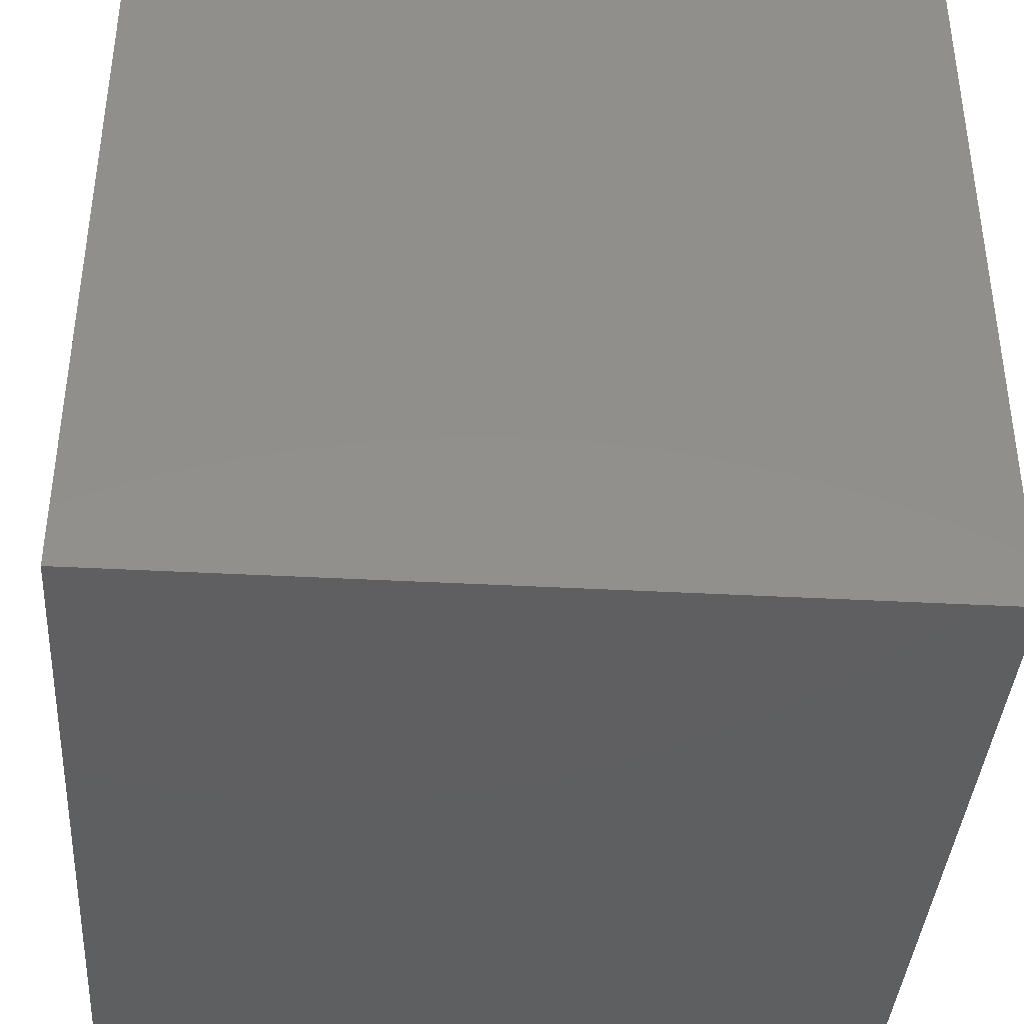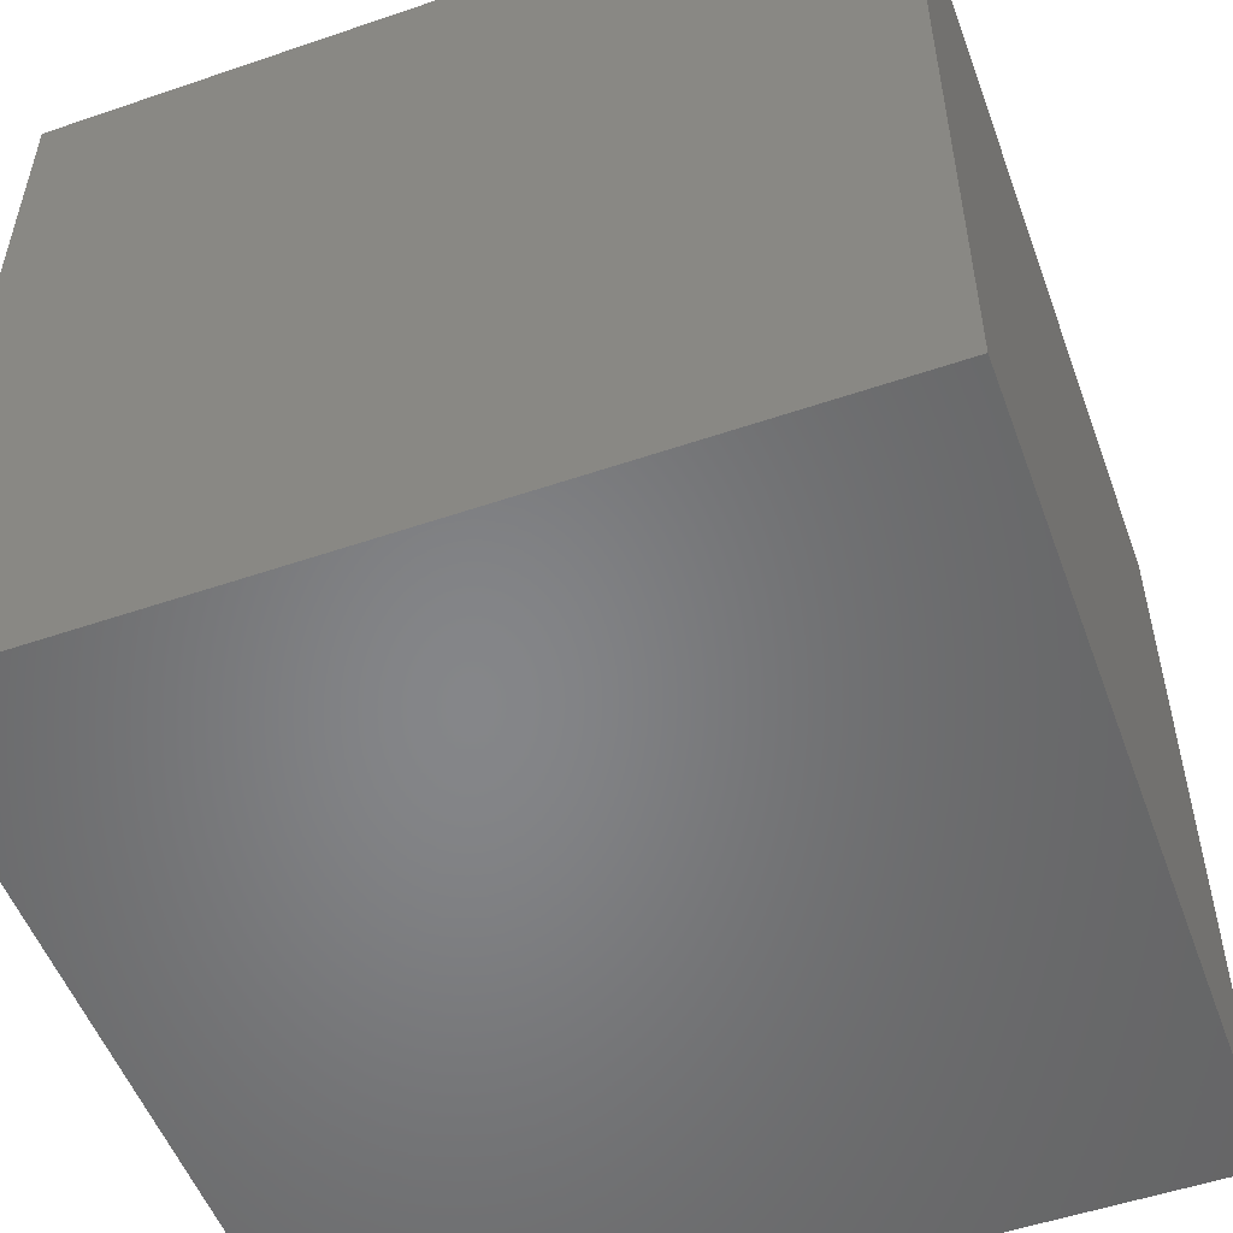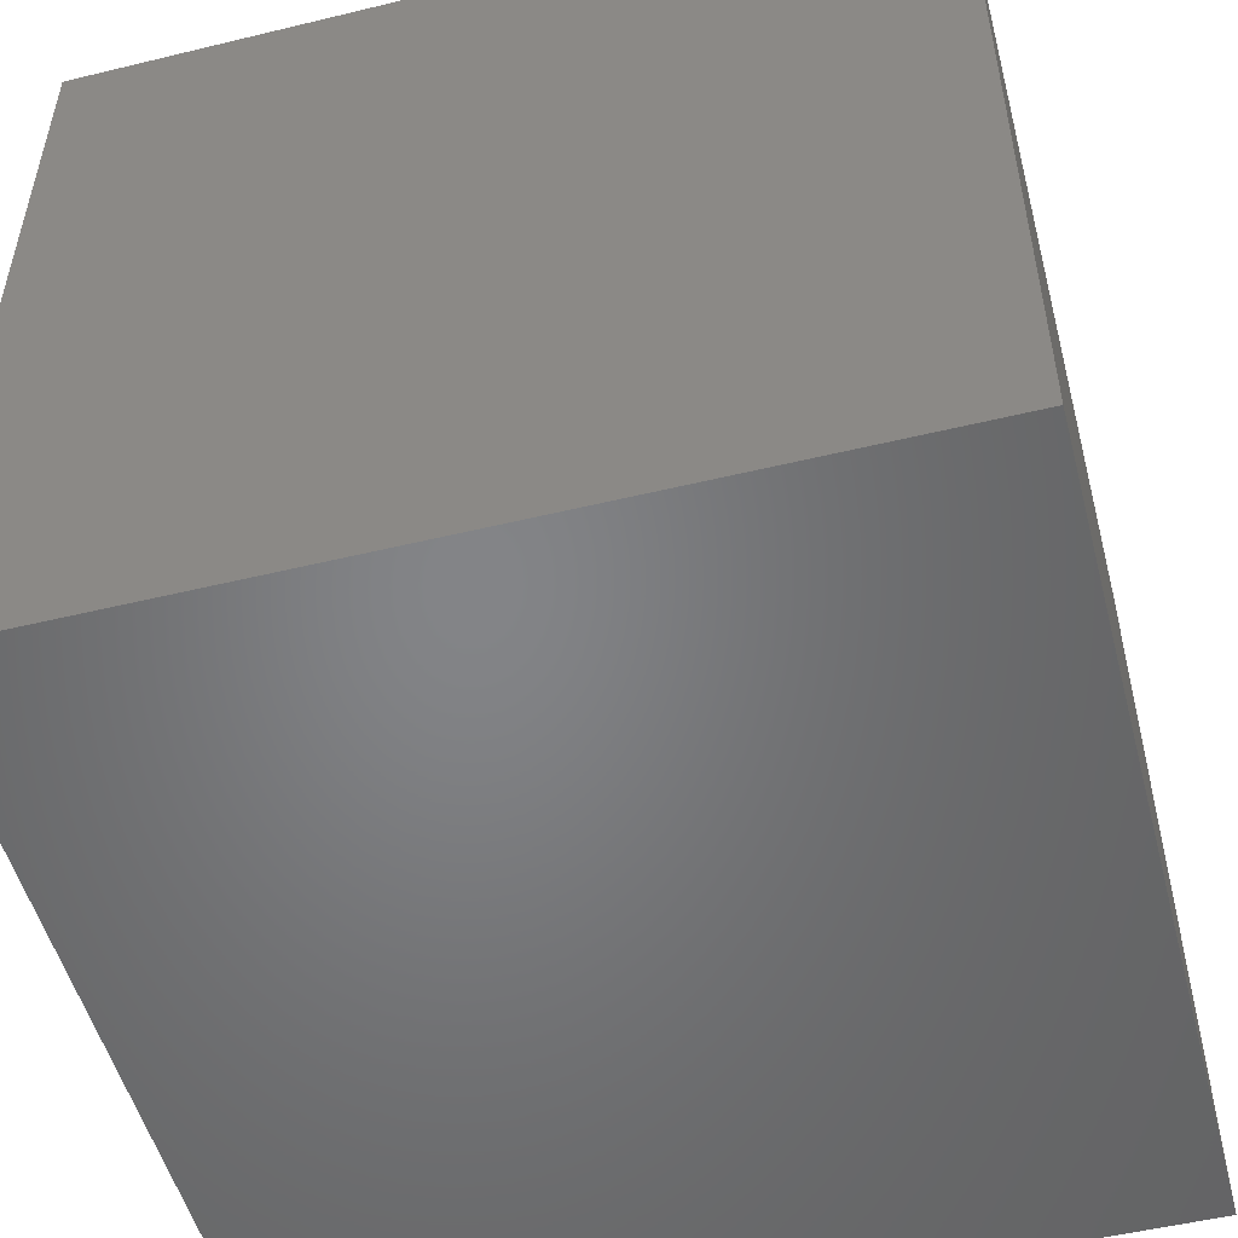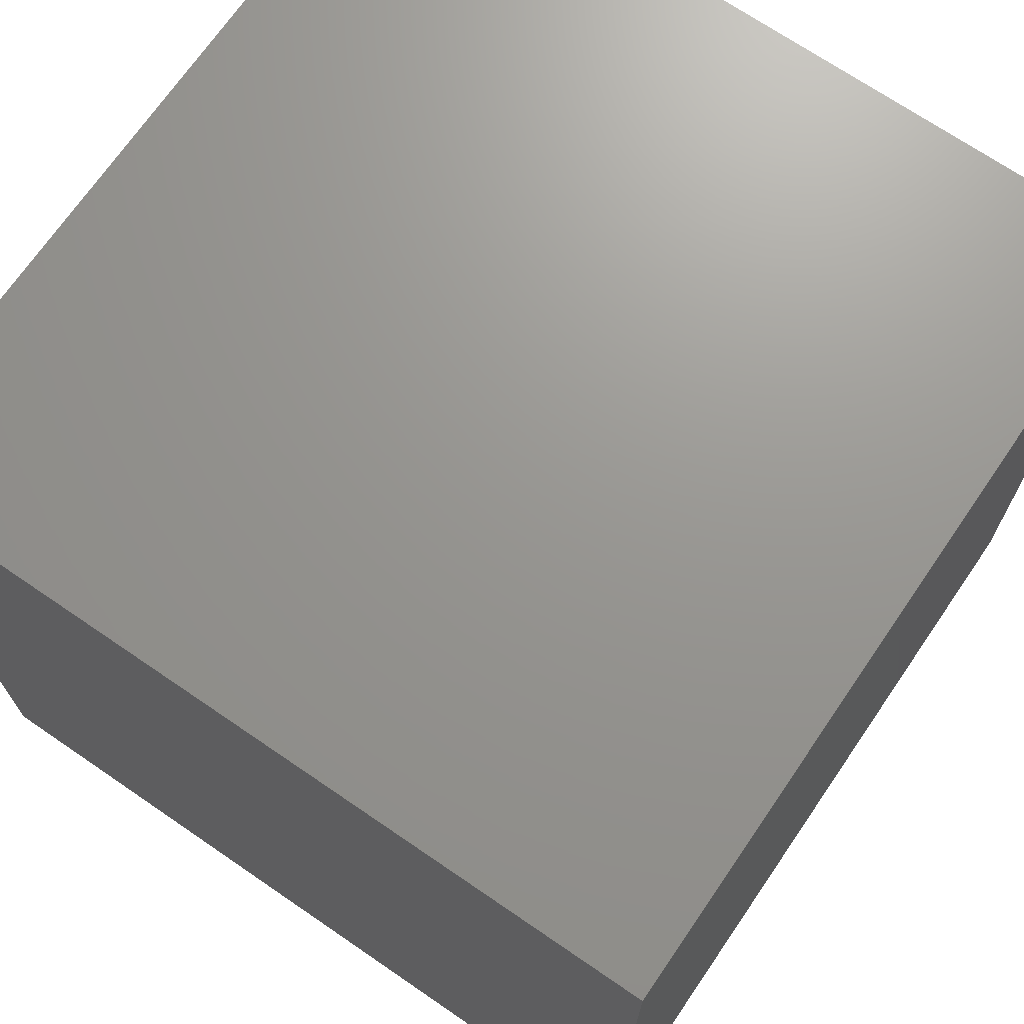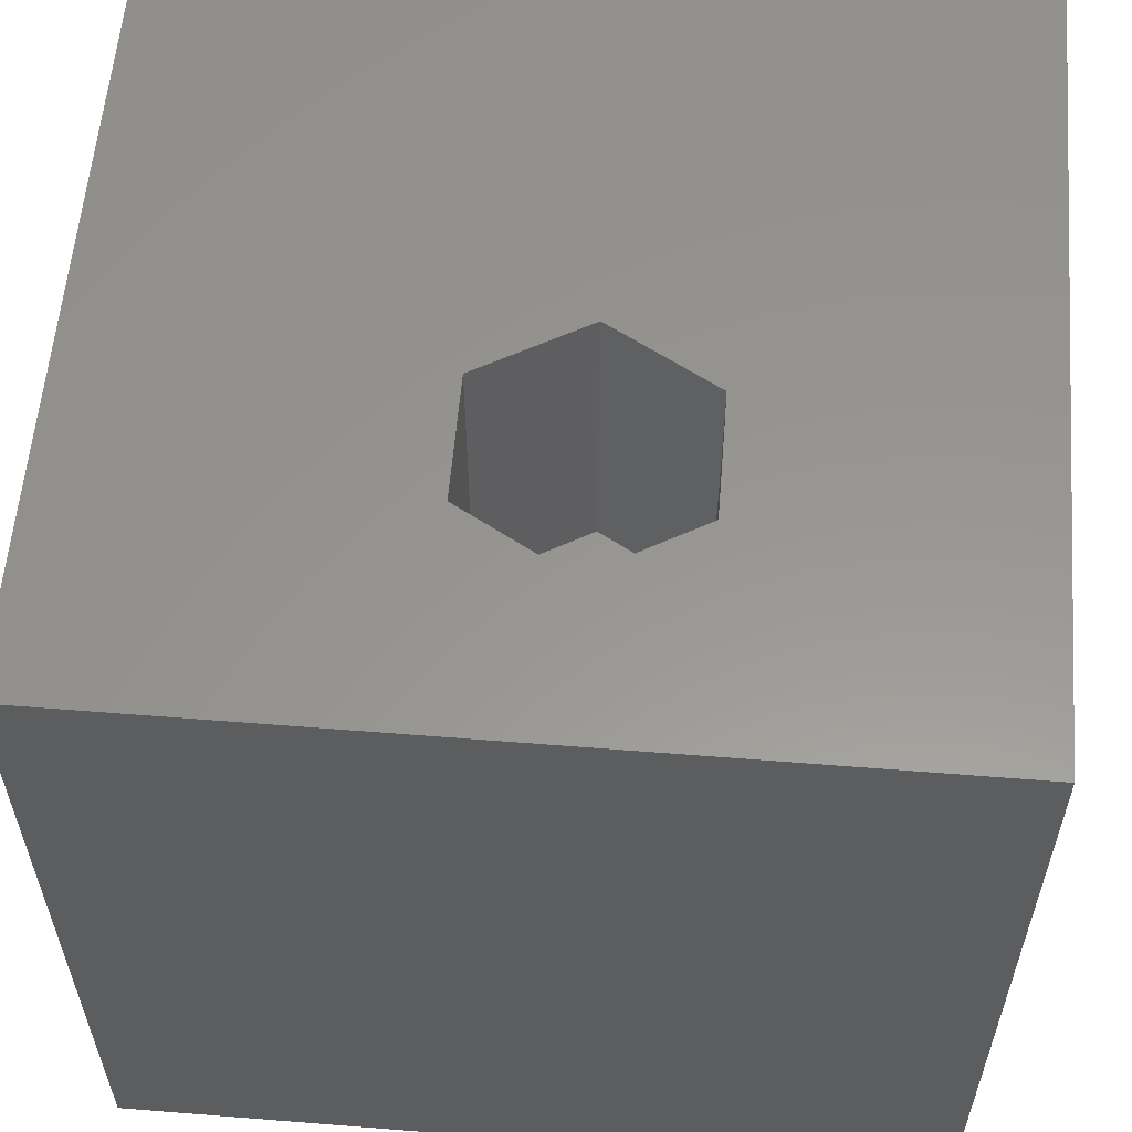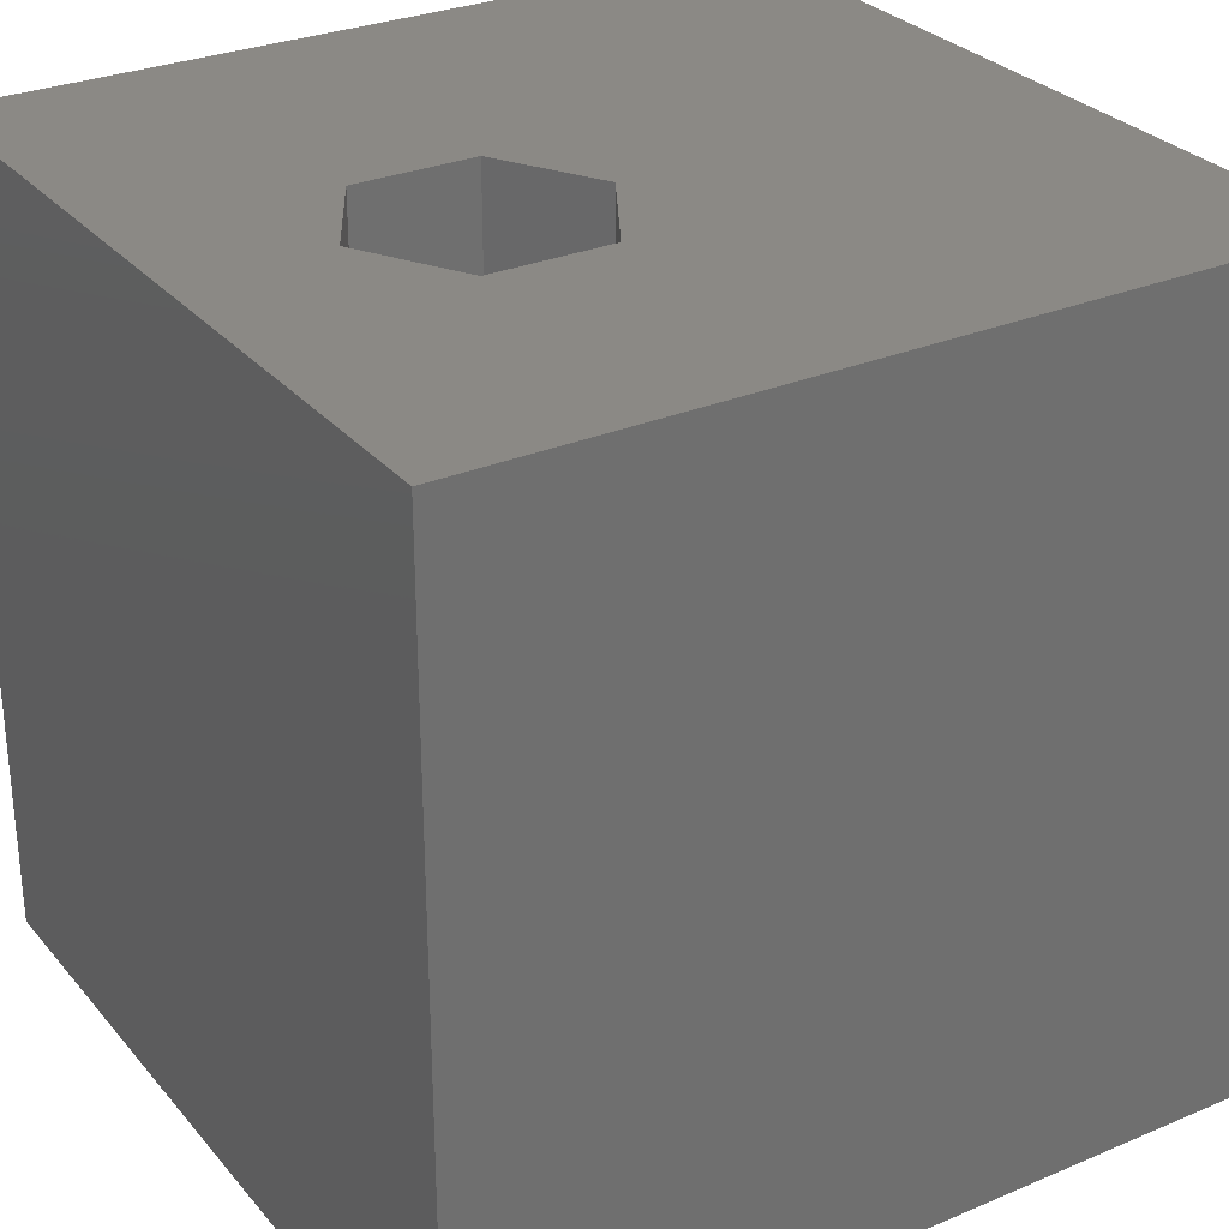
<metadata>
{"format":"stl","ext":"stl","renderer":"f3d","projection":"perspective","resolution":1024,"background":"white","views":[{"elev":-39.0,"azim":86.1,"up":"+Z"},{"elev":-53.0,"azim":-159.9,"up":"+Z"},{"elev":-51.9,"azim":14.7,"up":"+Z"},{"elev":70.4,"azim":124.4,"up":"+Y"},{"elev":58.2,"azim":-85.3,"up":"+Z"},{"elev":29.2,"azim":-32.0,"up":"+Z"}]}
</metadata>
<code>
# stl→obj: 20 verts, 36 faces
v 0 10 10
v 0 10 0
v 0 0 10
v 0 0 0
v 10 0 10
v 4.038 3.346 10
v 2.544 3.346 10
v 1.797 4.639 10
v 2.544 5.933 10
v 10 10 10
v 4.038 5.933 10
v 4.785 4.639 10
v 10 10 0
v 10 0 0
v 1.797 4.639 6.118
v 2.544 5.933 6.118
v 4.038 5.933 6.118
v 4.785 4.639 6.118
v 4.038 3.346 6.118
v 2.544 3.346 6.118
f 1 2 3
f 3 2 4
f 3 5 6
f 6 7 3
f 3 7 8
f 3 8 1
f 1 8 9
f 1 9 10
f 10 9 11
f 10 11 5
f 5 11 12
f 5 12 6
f 13 10 14
f 14 10 5
f 2 13 4
f 4 13 14
f 10 13 1
f 1 13 2
f 14 5 4
f 4 5 3
f 15 16 8
f 8 16 9
f 16 17 9
f 9 17 11
f 17 18 11
f 11 18 12
f 18 19 12
f 12 19 6
f 19 20 6
f 6 20 7
f 20 15 7
f 7 15 8
f 20 19 15
f 15 19 18
f 15 18 16
f 16 18 17

</code>
